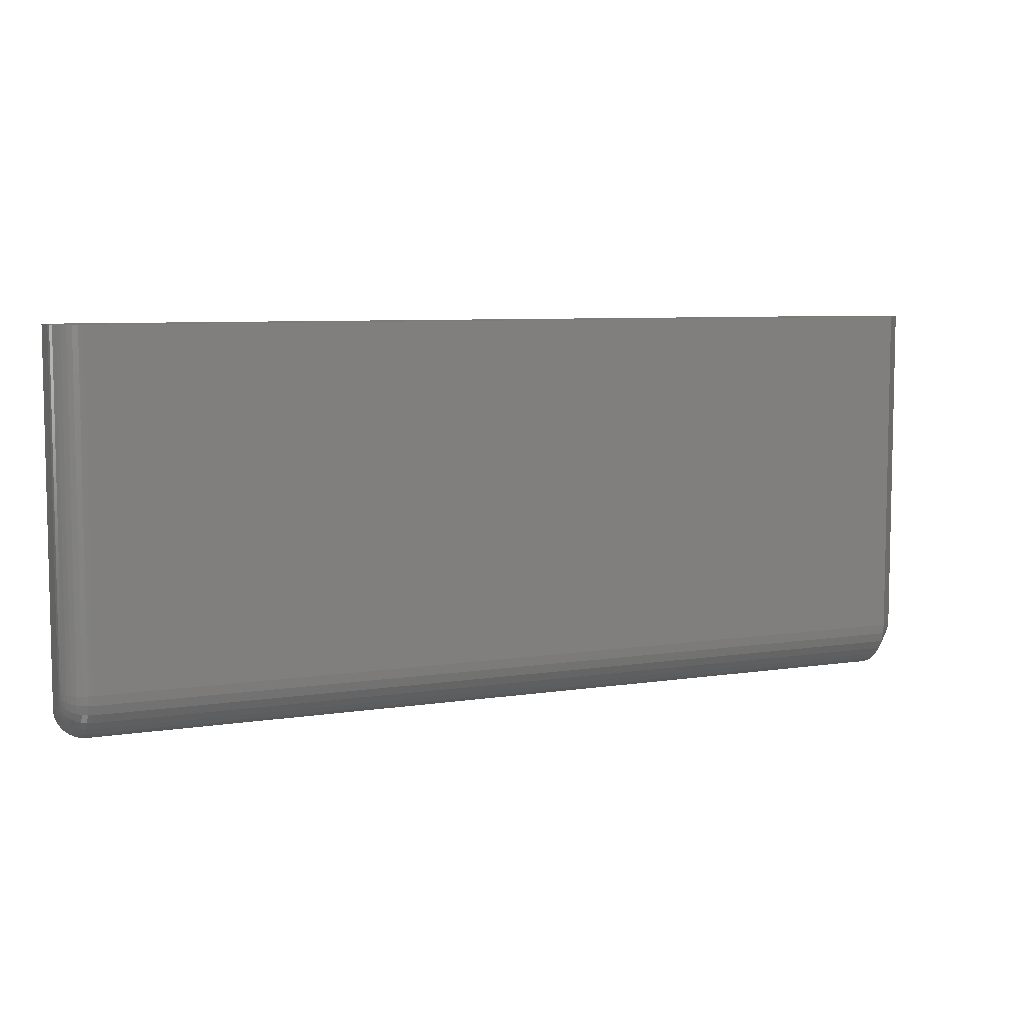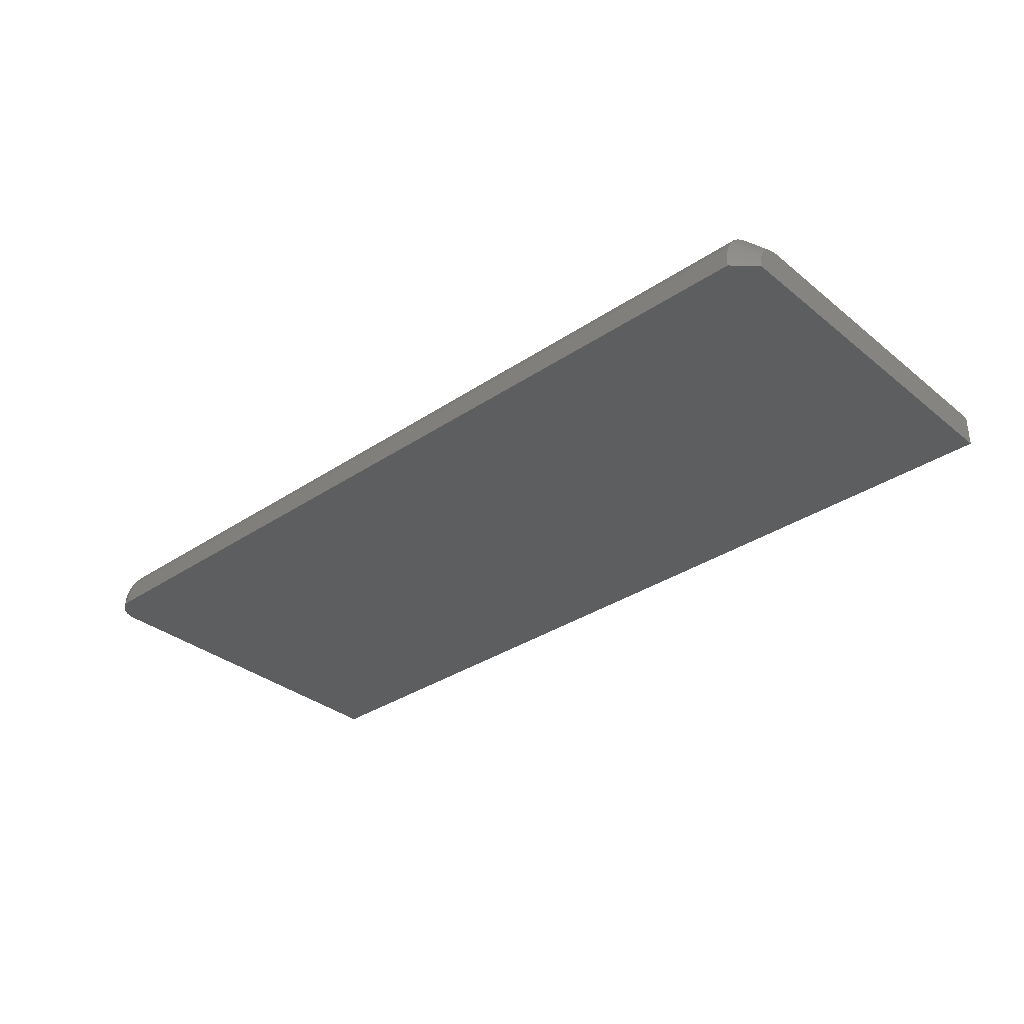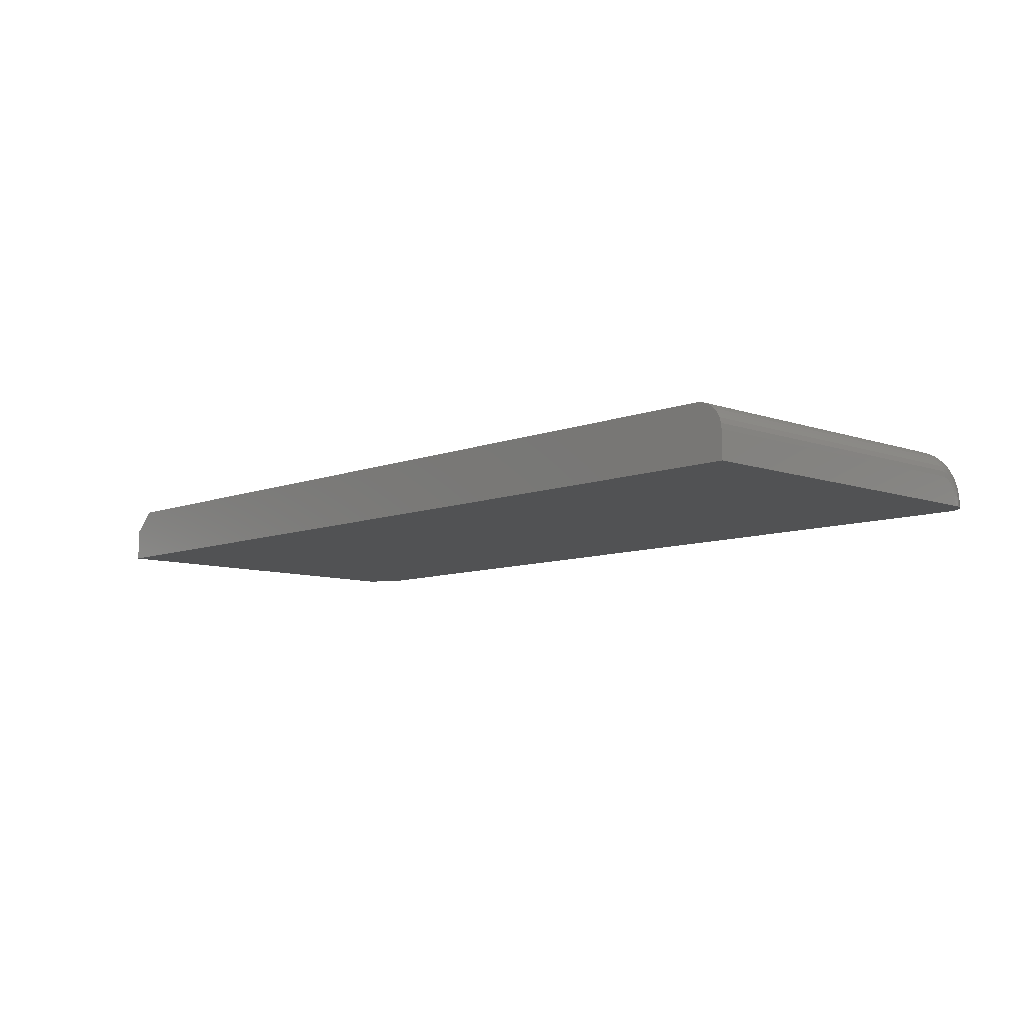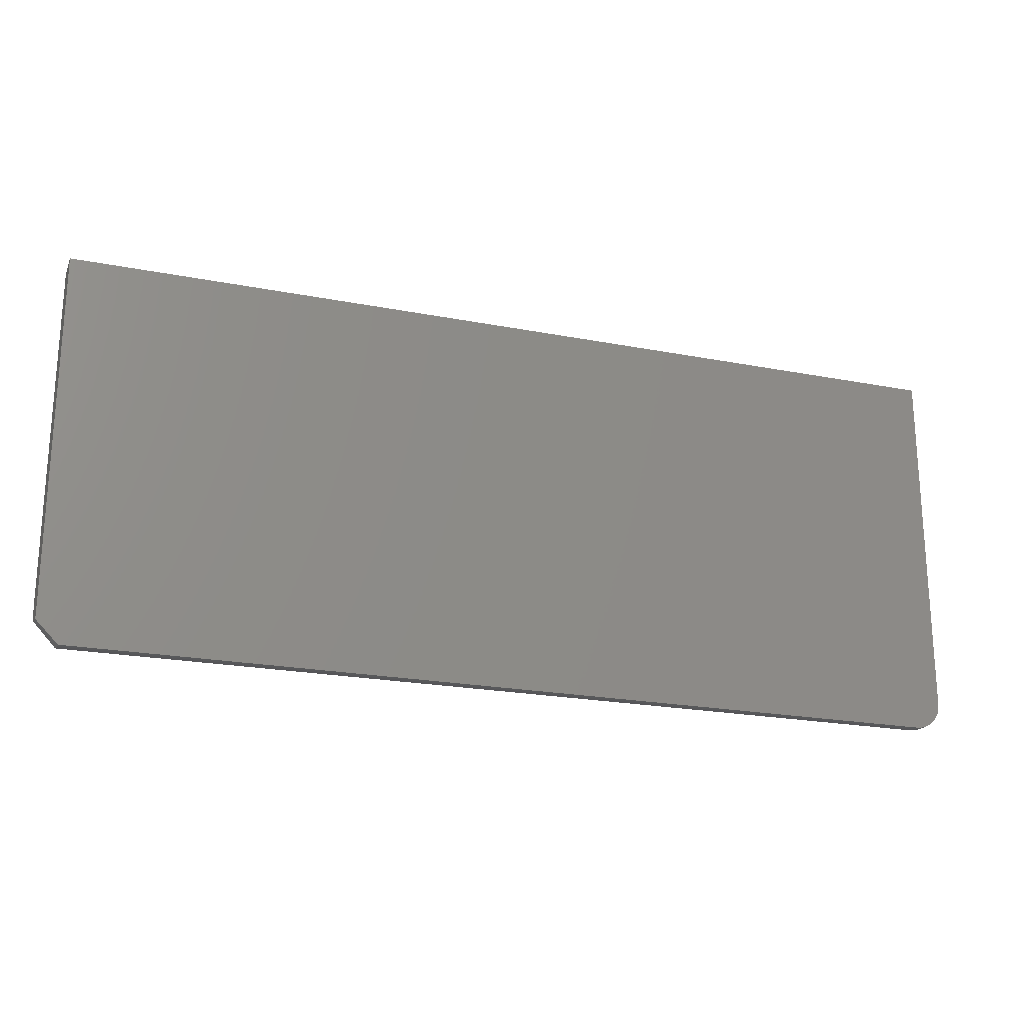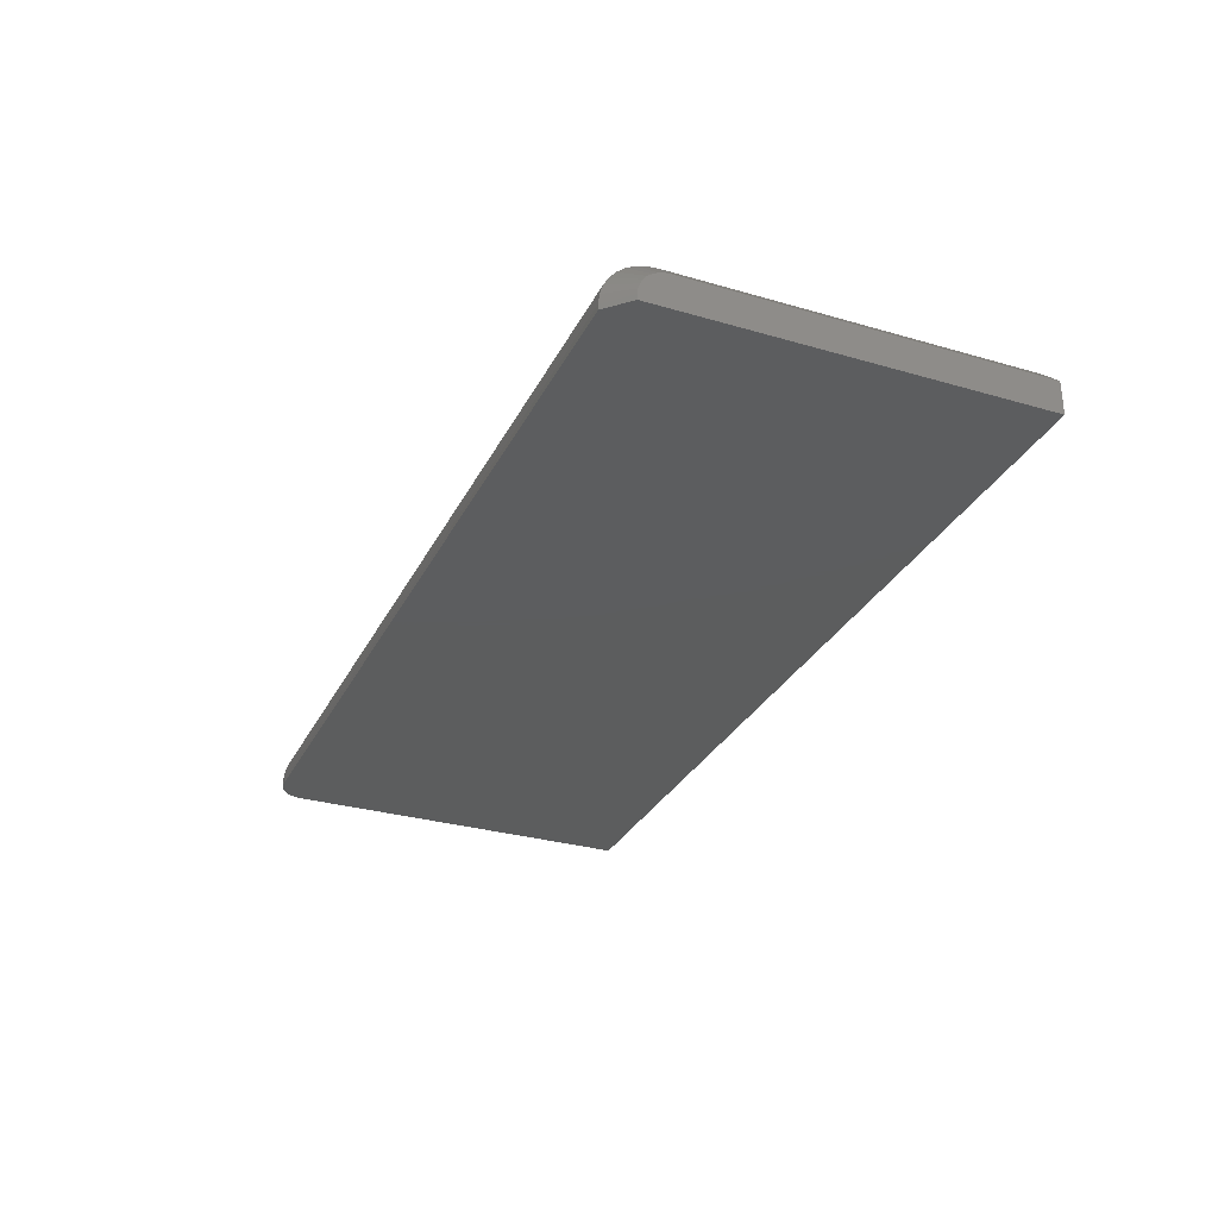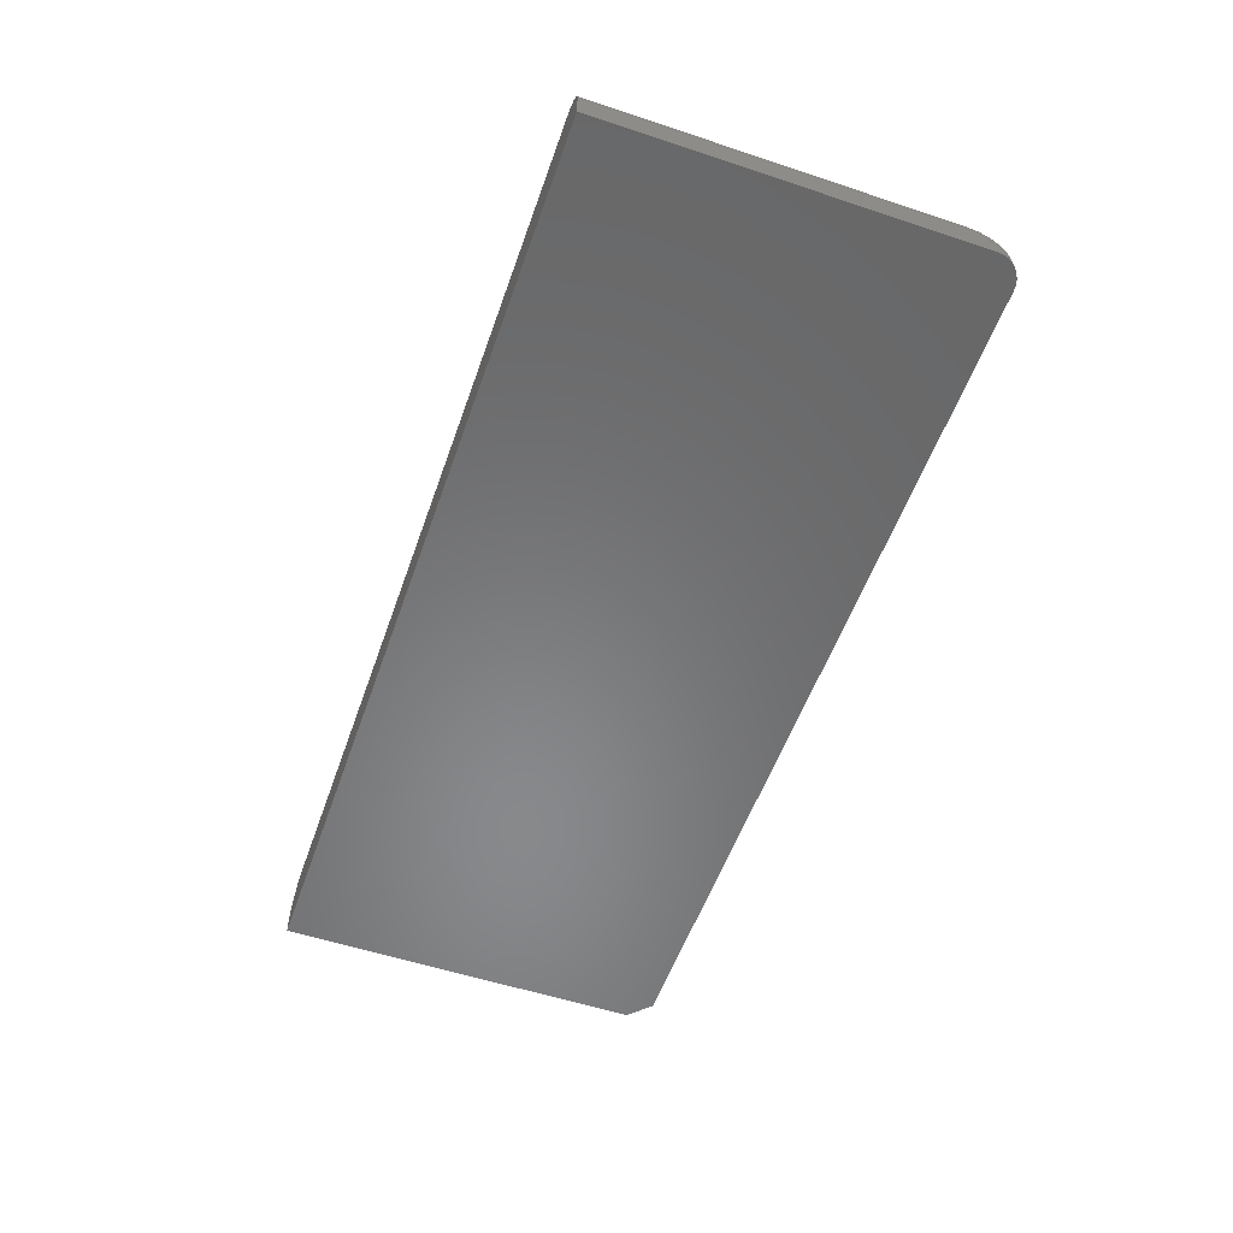
<metadata>
{"format":"stl","ext":"stl","renderer":"f3d","projection":"perspective","resolution":1024,"background":"white","views":[{"elev":7.0,"azim":-24.5,"up":"+Y"},{"elev":-33.7,"azim":42.4,"up":"+Z"},{"elev":-8.7,"azim":-133.7,"up":"+Z"},{"elev":-21.5,"azim":161.0,"up":"+Y"},{"elev":-30.3,"azim":67.1,"up":"+Z"},{"elev":-55.1,"azim":-109.3,"up":"+Z"}]}
</metadata>
<code>
# stl→obj: 123 verts, 242 faces
v -0.5312 -0.2734 0.007812
v 0.7188 -0.2734 0.007812
v -0.5312 -0.2721 0.02153
v 0.7188 -0.2721 0.02153
v -0.5312 -0.2681 0.03472
v 0.7188 -0.2681 0.03472
v -0.5312 -0.2616 0.04688
v 0.7188 -0.2616 0.04688
v -0.5312 -0.2528 0.05753
v 0.7188 -0.2528 0.05753
v -0.5312 -0.2422 0.06628
v 0.7188 -0.2422 0.06628
v -0.5312 -0.23 0.07277
v 0.7188 -0.23 0.07277
v -0.5312 -0.2168 0.07677
v 0.7188 -0.2168 0.07677
v -0.5312 -0.2031 0.07812
v 0.7188 -0.2031 0.07812
v -0.5312 0.2825 0.07812
v 0.7188 0.2825 0.07812
v -0.5312 -0.2734 0
v 0.7188 -0.2734 0
v -0.5696 -0.242 0
v -0.5703 -0.2344 0
v 0.75 0.2825 0
v -0.5703 0.2825 0
v -0.5389 -0.2727 0
v -0.5462 -0.2705 0
v 0.75 -0.2422 0
v -0.553 -0.2669 0
v -0.5589 -0.262 0
v -0.5637 -0.2561 0
v -0.5673 -0.2493 0
v -0.5703 0.2825 0.03906
v -0.5696 0.2825 0.04668
v -0.5673 0.2825 0.05401
v 0.75 0.2825 0.04688
v -0.5637 0.2825 0.06076
v -0.5589 0.2825 0.06668
v -0.553 0.2825 0.07154
v -0.5462 0.2825 0.07515
v -0.5389 0.2825 0.07737
v -0.5703 -0.2344 0.007812
v -0.5703 -0.2338 0.01391
v -0.5703 -0.232 0.01977
v -0.5703 -0.2291 0.02517
v -0.5703 -0.2252 0.02991
v -0.5703 -0.2205 0.0338
v -0.5703 -0.2151 0.03668
v -0.5703 -0.2092 0.03846
v -0.5703 -0.2031 0.03906
v -0.5389 -0.2727 0.007812
v -0.5462 -0.2705 0.007812
v -0.553 -0.2669 0.007812
v -0.5589 -0.262 0.007812
v -0.5637 -0.2561 0.007812
v -0.5673 -0.2493 0.007812
v -0.5696 -0.242 0.007812
v -0.5696 -0.2031 0.04668
v -0.5673 -0.2031 0.05401
v -0.5637 -0.2031 0.06076
v -0.5589 -0.2031 0.06668
v -0.553 -0.2031 0.07154
v -0.5462 -0.2031 0.07515
v -0.5389 -0.2031 0.07737
v -0.5696 -0.2107 0.04594
v -0.5673 -0.2121 0.05312
v -0.5637 -0.2135 0.05975
v -0.5589 -0.2146 0.06555
v -0.553 -0.2156 0.07032
v -0.5462 -0.2163 0.07386
v -0.5389 -0.2167 0.07604
v -0.5696 -0.2412 0.0154
v -0.5673 -0.2484 0.01683
v -0.5637 -0.2551 0.01814
v -0.5589 -0.2609 0.0193
v -0.553 -0.2656 0.02025
v -0.5462 -0.2692 0.02095
v -0.5389 -0.2714 0.02138
v -0.5696 -0.239 0.02269
v -0.5673 -0.2458 0.02549
v -0.5637 -0.252 0.02808
v -0.5589 -0.2575 0.03034
v -0.553 -0.262 0.0322
v -0.5462 -0.2653 0.03358
v -0.5389 -0.2674 0.03443
v -0.5696 -0.2354 0.02941
v -0.5673 -0.2415 0.03348
v -0.5637 -0.2472 0.03723
v -0.5589 -0.2521 0.04052
v -0.553 -0.2561 0.04322
v -0.5462 -0.2591 0.04522
v -0.5389 -0.261 0.04646
v -0.5696 -0.2306 0.0353
v -0.5673 -0.2358 0.04048
v -0.5637 -0.2406 0.04526
v -0.5589 -0.2448 0.04944
v -0.553 -0.2482 0.05288
v -0.5462 -0.2507 0.05543
v -0.5389 -0.2523 0.057
v -0.5696 -0.2247 0.04013
v -0.5673 -0.2288 0.04623
v -0.5637 -0.2325 0.05184
v -0.5589 -0.2358 0.05676
v -0.553 -0.2385 0.0608
v -0.5462 -0.2405 0.0638
v -0.5389 -0.2418 0.06565
v -0.5696 -0.218 0.04372
v -0.5673 -0.2208 0.05049
v -0.5637 -0.2234 0.05673
v -0.5589 -0.2257 0.0622
v -0.553 -0.2275 0.06669
v -0.5462 -0.2289 0.07003
v -0.5389 -0.2297 0.07208
v 0.75 -0.2307 0.03543
v 0.75 -0.2181 0.0439
v 0.75 -0.2248 0.04029
v 0.75 -0.2107 0.04612
v 0.75 -0.2356 0.02951
v 0.75 -0.2392 0.02276
v 0.75 -0.2414 0.01543
v 0.75 -0.2422 0.007812
v 0.75 -0.2031 0.04688
f 1 2 3
f 3 2 4
f 3 4 5
f 5 4 6
f 5 6 7
f 7 6 8
f 7 8 9
f 9 8 10
f 9 10 11
f 11 10 12
f 11 12 13
f 13 12 14
f 13 14 15
f 15 14 16
f 15 16 17
f 17 16 18
f 17 18 19
f 19 18 20
f 1 21 2
f 2 21 22
f 23 24 25
f 24 26 25
f 27 28 21
f 29 22 21
f 29 21 28
f 29 28 30
f 29 30 31
f 29 31 32
f 29 32 33
f 29 33 23
f 29 23 25
f 34 35 36
f 25 20 37
f 26 34 36
f 26 36 38
f 26 38 39
f 26 39 40
f 26 40 41
f 26 41 42
f 26 42 19
f 26 19 20
f 26 20 25
f 43 44 45
f 24 43 45
f 24 45 46
f 24 46 47
f 24 47 48
f 24 48 49
f 24 49 50
f 24 50 51
f 24 51 34
f 24 34 26
f 21 1 27
f 27 1 52
f 27 52 28
f 28 52 53
f 28 53 30
f 30 53 54
f 30 54 31
f 31 54 55
f 31 55 32
f 32 55 56
f 32 56 33
f 33 56 57
f 33 57 23
f 23 57 58
f 23 58 24
f 24 58 43
f 34 51 35
f 35 51 59
f 35 59 36
f 36 59 60
f 36 60 38
f 38 60 61
f 38 61 39
f 39 61 62
f 39 62 40
f 40 62 63
f 40 63 41
f 41 63 64
f 41 64 42
f 42 64 65
f 42 65 19
f 19 65 17
f 51 50 59
f 59 50 66
f 59 66 60
f 60 66 67
f 60 67 61
f 61 67 68
f 61 68 62
f 62 68 69
f 62 69 63
f 63 69 70
f 63 70 64
f 64 70 71
f 64 71 65
f 65 71 72
f 65 72 17
f 17 72 15
f 44 43 73
f 73 43 58
f 73 58 74
f 74 58 57
f 74 57 75
f 75 57 56
f 75 56 76
f 76 56 55
f 76 55 77
f 77 55 54
f 77 54 78
f 78 54 53
f 78 53 79
f 79 53 52
f 79 52 3
f 3 52 1
f 45 44 80
f 80 44 73
f 80 73 81
f 81 73 74
f 81 74 82
f 82 74 75
f 82 75 83
f 83 75 76
f 83 76 84
f 84 76 77
f 84 77 85
f 85 77 78
f 85 78 86
f 86 78 79
f 86 79 5
f 5 79 3
f 46 45 87
f 87 45 80
f 87 80 88
f 88 80 81
f 88 81 89
f 89 81 82
f 89 82 90
f 90 82 83
f 90 83 91
f 91 83 84
f 91 84 92
f 92 84 85
f 92 85 93
f 93 85 86
f 93 86 7
f 7 86 5
f 47 46 94
f 94 46 87
f 94 87 95
f 95 87 88
f 95 88 96
f 96 88 89
f 96 89 97
f 97 89 90
f 97 90 98
f 98 90 91
f 98 91 99
f 99 91 92
f 99 92 100
f 100 92 93
f 100 93 9
f 9 93 7
f 48 47 101
f 101 47 94
f 101 94 102
f 102 94 95
f 102 95 103
f 103 95 96
f 103 96 104
f 104 96 97
f 104 97 105
f 105 97 98
f 105 98 106
f 106 98 99
f 106 99 107
f 107 99 100
f 107 100 11
f 11 100 9
f 49 48 108
f 108 48 101
f 108 101 109
f 109 101 102
f 109 102 110
f 110 102 103
f 110 103 111
f 111 103 104
f 111 104 112
f 112 104 105
f 112 105 113
f 113 105 106
f 113 106 114
f 114 106 107
f 114 107 13
f 13 107 11
f 50 49 66
f 66 49 108
f 66 108 67
f 67 108 109
f 67 109 68
f 68 109 110
f 68 110 69
f 69 110 111
f 69 111 70
f 70 111 112
f 70 112 71
f 71 112 113
f 71 113 72
f 72 113 114
f 72 114 15
f 15 114 13
f 115 116 117
f 118 116 115
f 118 115 119
f 118 119 120
f 118 120 121
f 118 121 122
f 118 122 29
f 118 29 123
f 123 29 37
f 37 29 25
f 22 29 2
f 2 29 122
f 18 123 20
f 20 123 37
f 18 16 123
f 16 118 123
f 122 121 2
f 121 4 2
f 16 14 116
f 118 16 116
f 12 10 117
f 117 14 12
f 116 14 117
f 8 6 120
f 119 8 120
f 119 115 8
f 121 6 4
f 120 6 121
f 115 117 10
f 10 8 115

</code>
